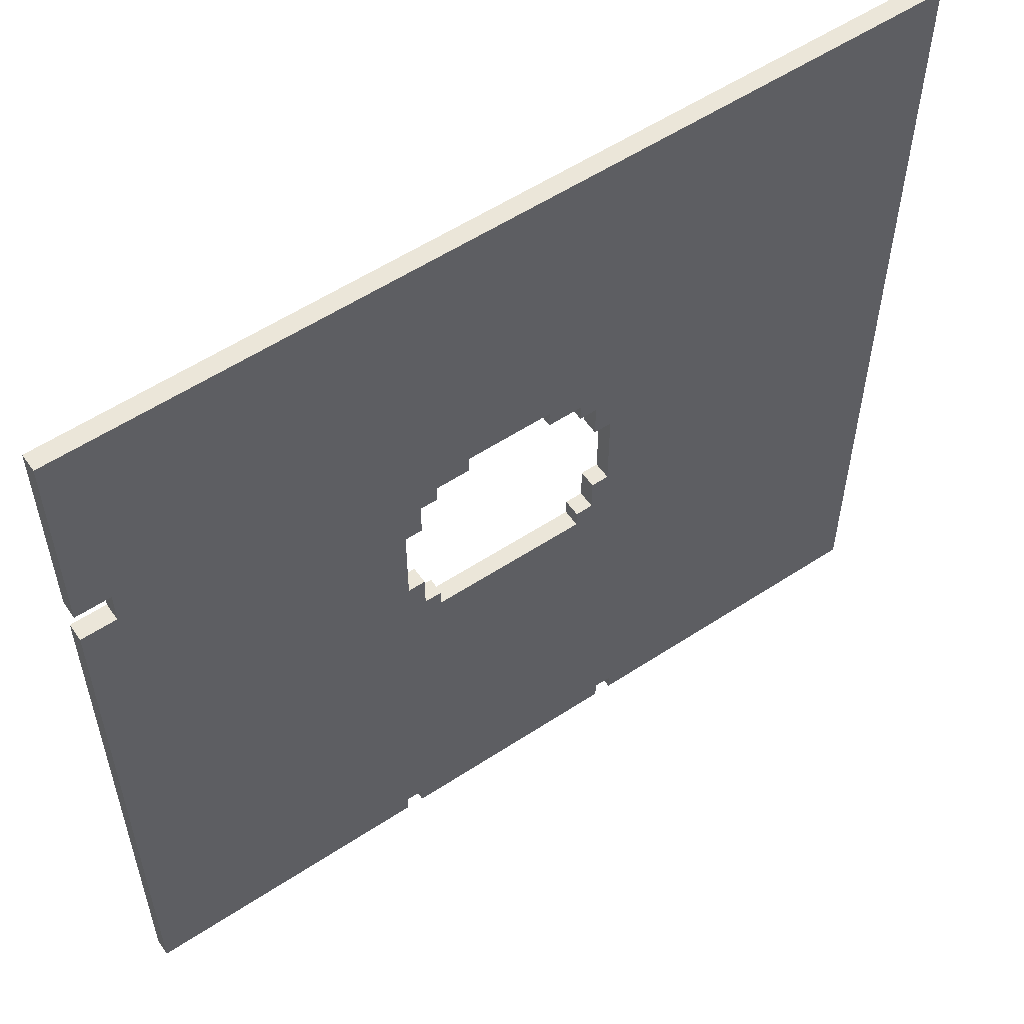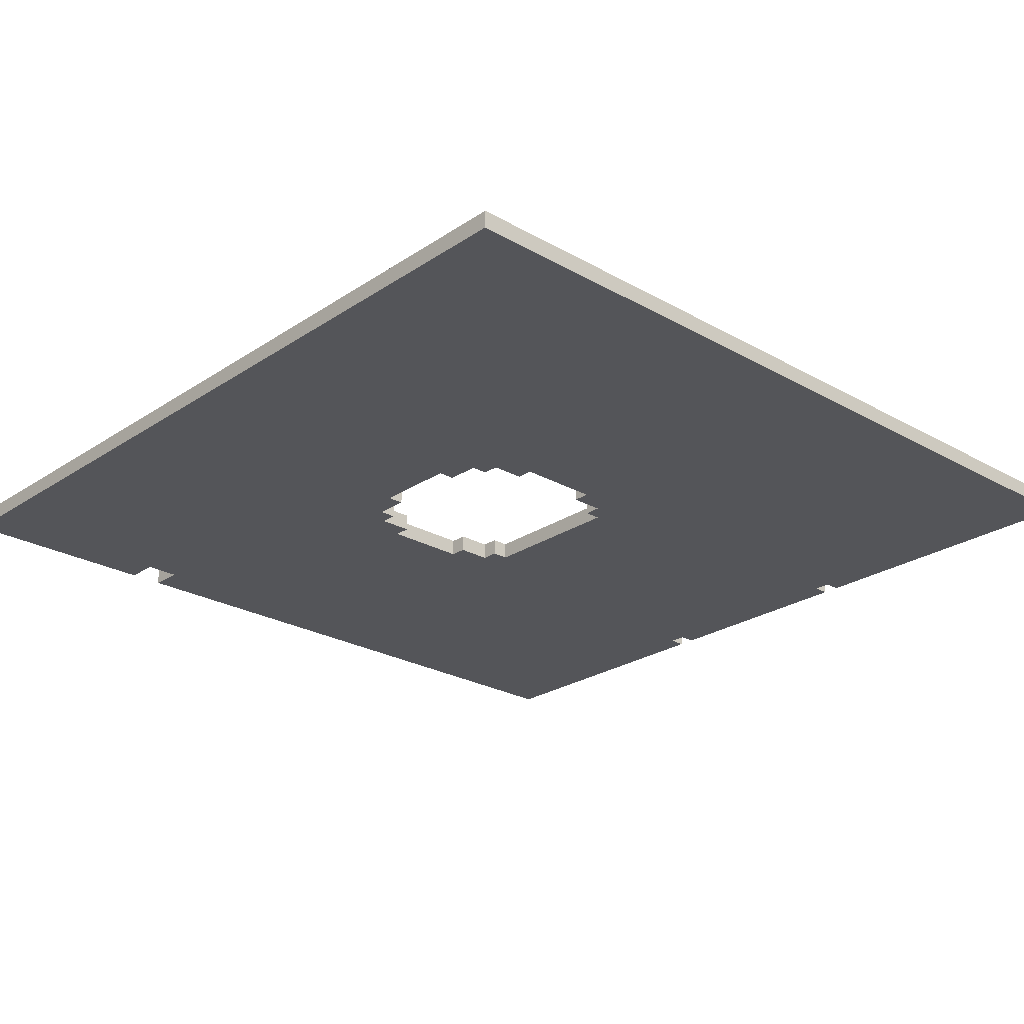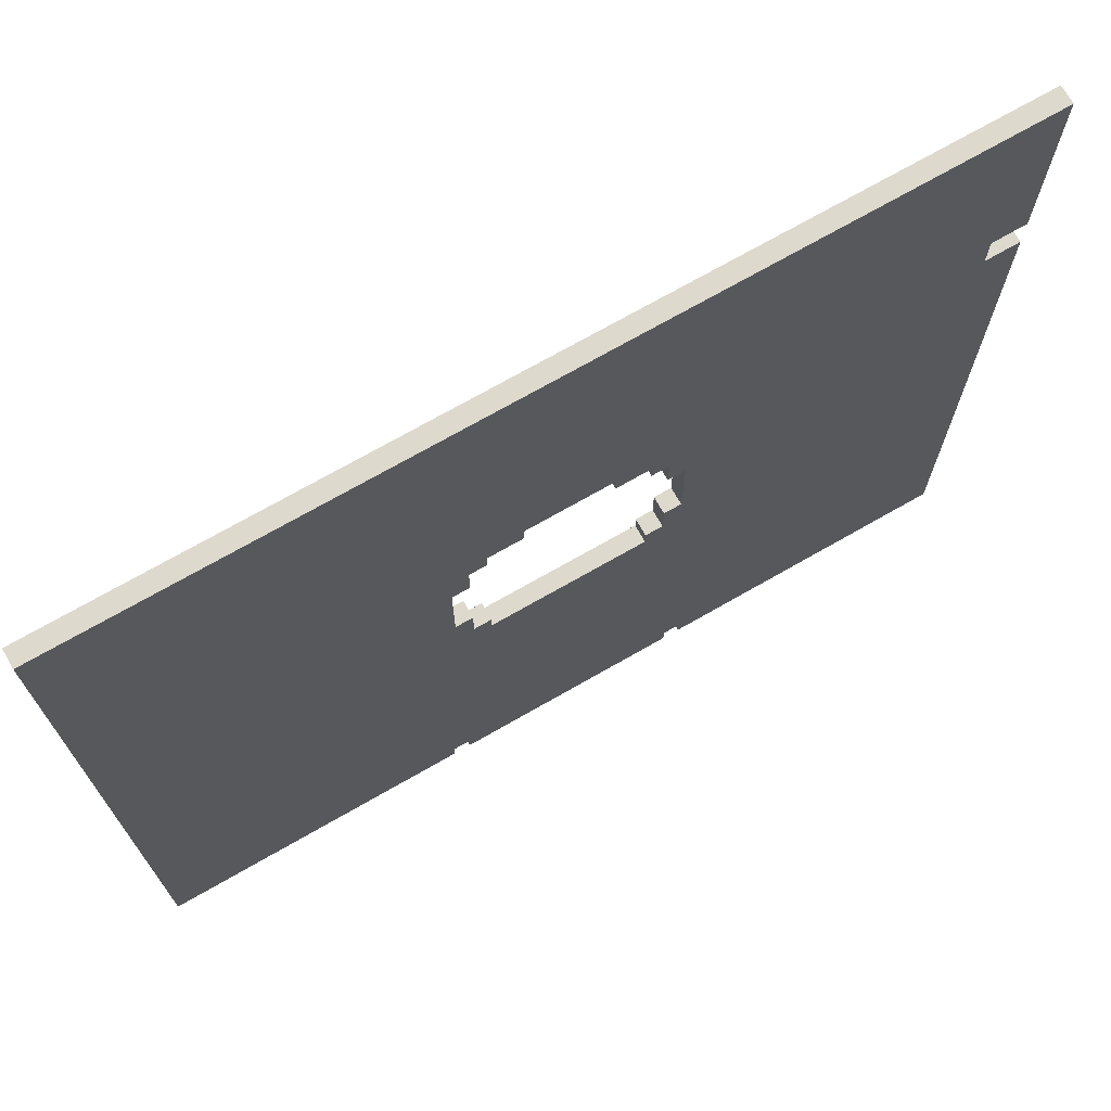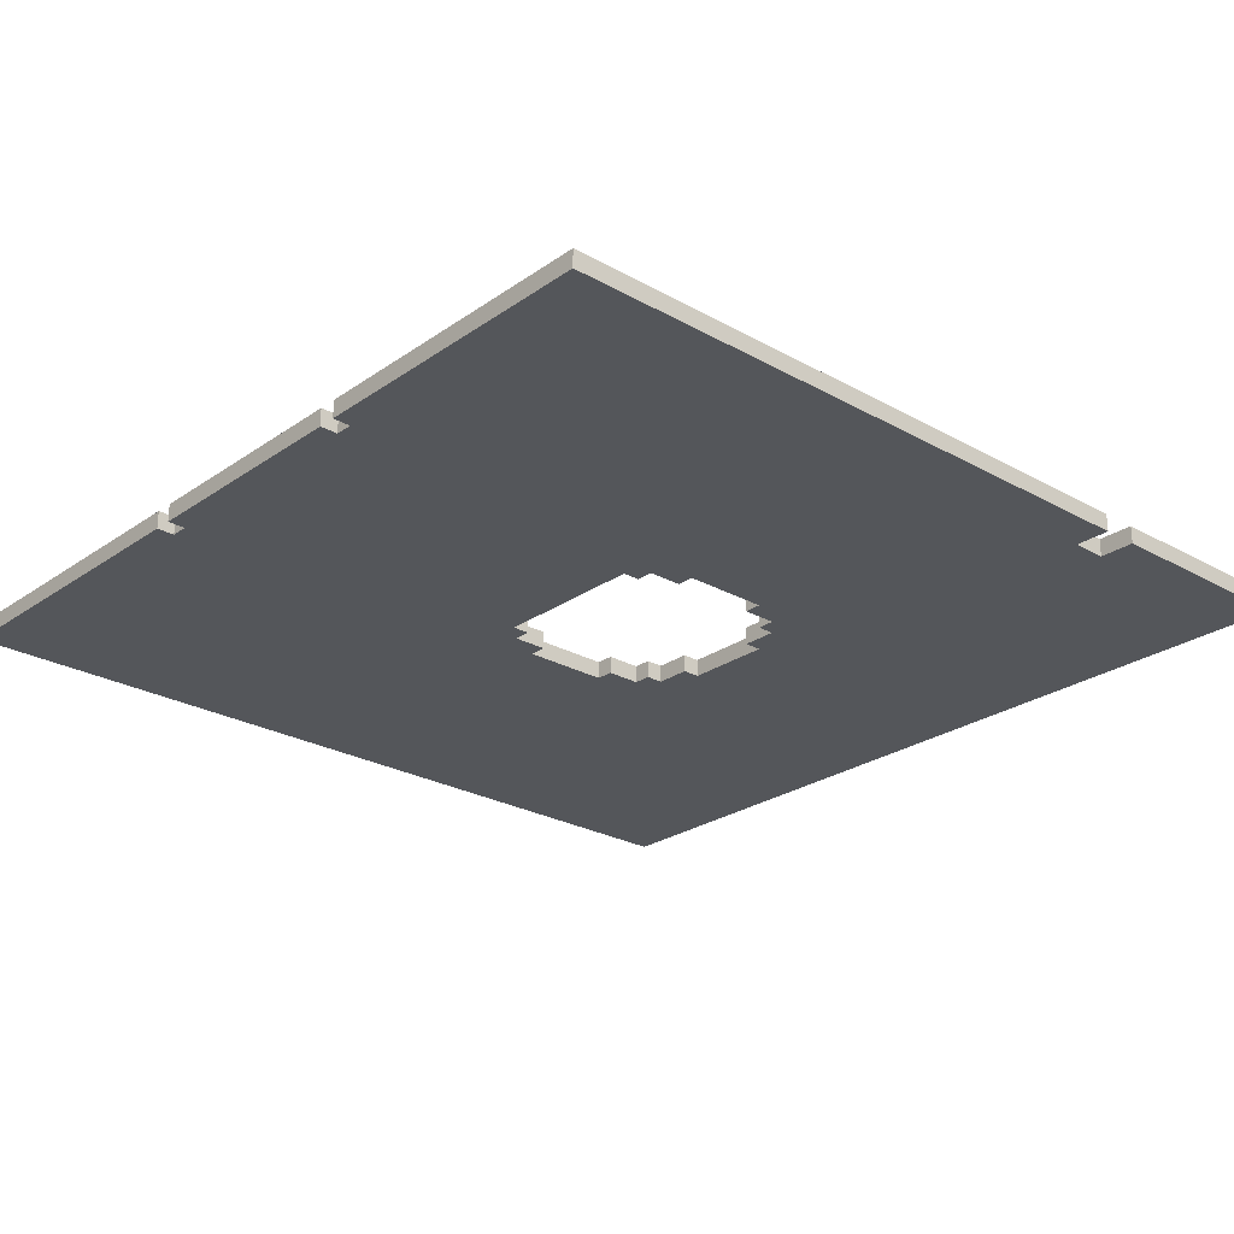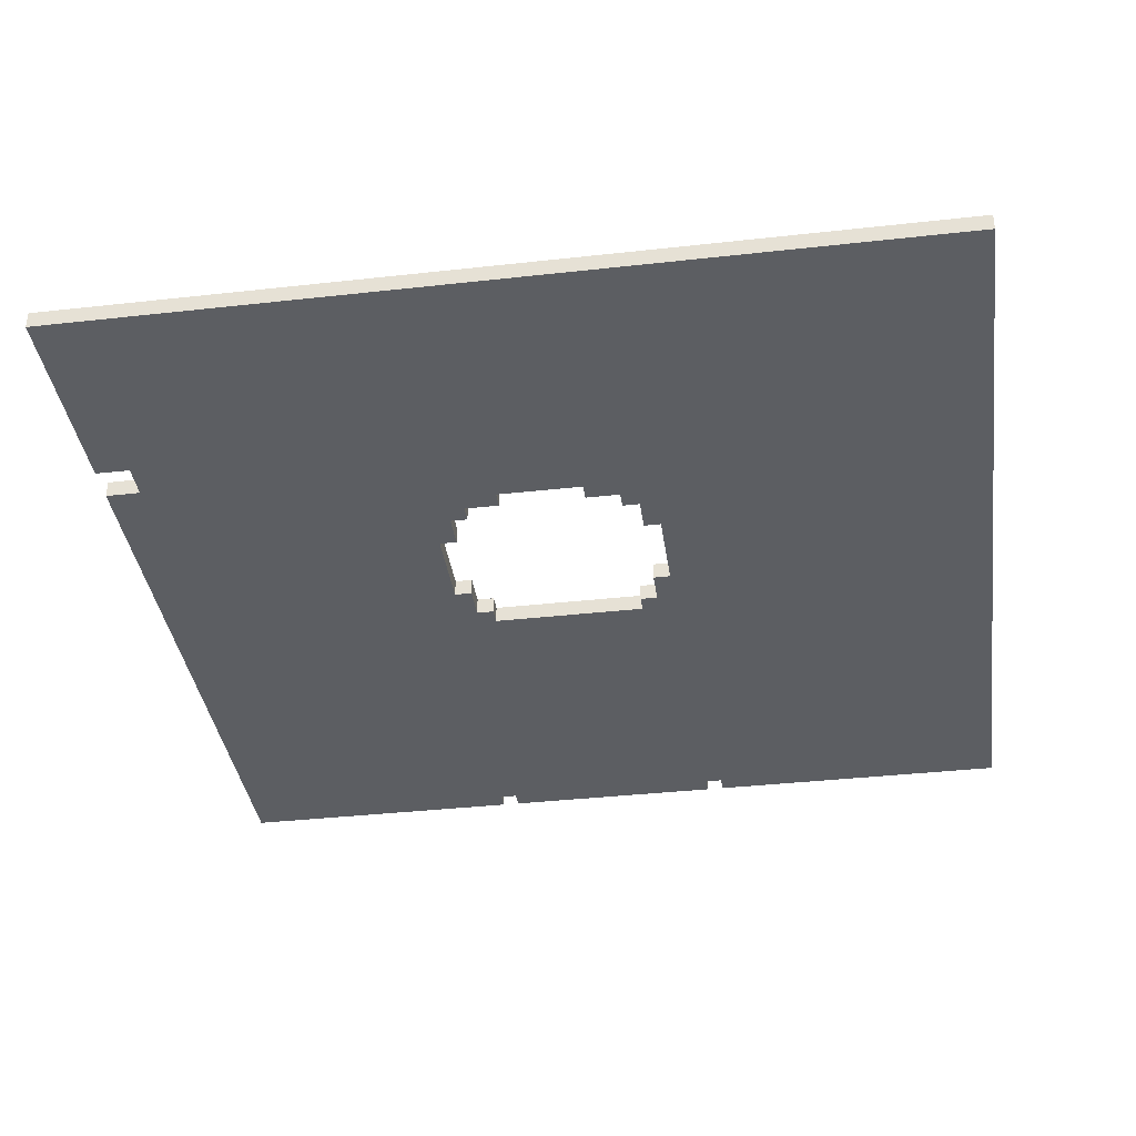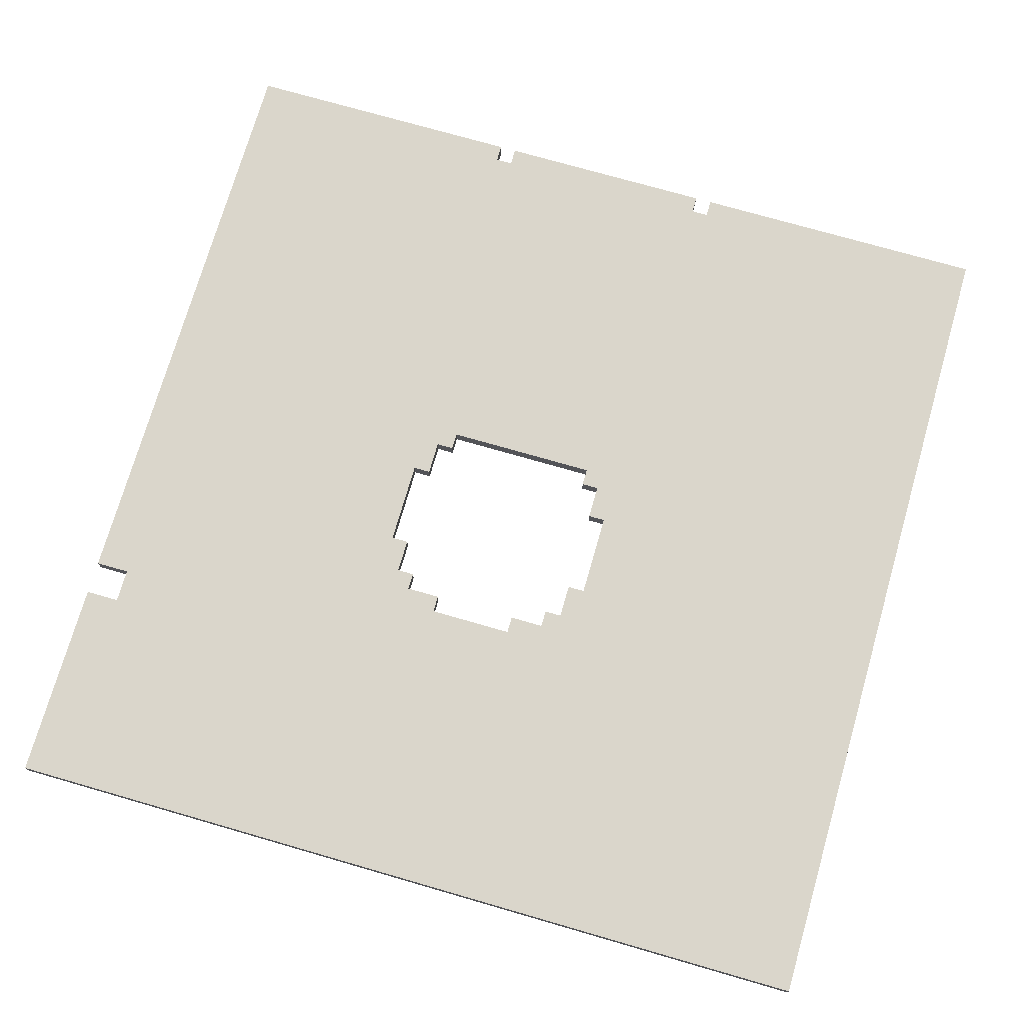
<metadata>
{"format":"obj","ext":"obj","renderer":"f3d","projection":"perspective","resolution":1024,"background":"white","views":[{"elev":56.3,"azim":145.5,"up":"+Y"},{"elev":-24.8,"azim":-132.8,"up":"+Z"},{"elev":72.0,"azim":-29.8,"up":"+Y"},{"elev":-25.3,"azim":48.0,"up":"+Z"},{"elev":-37.6,"azim":-171.9,"up":"+Z"},{"elev":73.8,"azim":-163.9,"up":"+Z"}]}
</metadata>
<code>
g disc-5inch
v -25 0 0.5
v -25 0 -0.5
v -25 50 0.5
v -25 50 -0.5
v -6 0 0.5
v -6 0 -0.5
v -6 1 0.5
v -6 1 -0.5
v 3 32 0.5
v 3 32 -0.5
v 3 33 0.5
v 3 33 -0.5
v 5 21 0.5
v 5 21 -0.5
v 5 22 0.5
v 5 22 -0.5
v 5 31 0.5
v 5 31 -0.5
v 5 32 0.5
v 5 32 -0.5
v 6 22 0.5
v 6 22 -0.5
v 6 24 0.5
v 6 24 -0.5
v 6 29 0.5
v 6 29 -0.5
v 6 31 0.5
v 6 31 -0.5
v 7 24 0.5
v 7 24 -0.5
v 7 29 0.5
v 7 29 -0.5
v 8 0 0.5
v 8 0 -0.5
v 8 1 0.5
v 8 1 -0.5
v -7 0 0.5
v -7 0 -0.5
v -7 1 0.5
v -7 1 -0.5
v -6 24 0.5
v -6 24 -0.5
v -6 29 0.5
v -6 29 -0.5
v -5 22 0.5
v -5 22 -0.5
v -5 24 0.5
v -5 24 -0.5
v -5 29 0.5
v -5 29 -0.5
v -5 31 0.5
v -5 31 -0.5
v -4 21 0.5
v -4 21 -0.5
v -4 22 0.5
v -4 22 -0.5
v -4 31 0.5
v -4 31 -0.5
v -4 32 0.5
v -4 32 -0.5
v -2 32 0.5
v -2 32 -0.5
v -2 33 0.5
v -2 33 -0.5
v 7 0 0.5
v 7 0 -0.5
v 7 1 0.5
v 7 1 -0.5
v 23 36 0.5
v 23 36 -0.5
v 23 38 0.5
v 23 38 -0.5
v 25 0 0.5
v 25 0 -0.5
v 25 36 0.5
v 25 36 -0.5
v 25 38 0.5
v 25 38 -0.5
v 25 50 0.5
v 25 50 -0.5
v -25 0 0.5
v -25 50 0.5
v -23 39 0.5
v -23 48 0.5
v -19 39 0.5
v -19 48 0.5
v -17 42 0.5
v -17 43 0.5
v -17 45 0.5
v -17 46 0.5
v -7 0 0.5
v -7 1 0.5
v -7 24 0.5
v -7 29 0.5
v -6 0 0.5
v -6 1 0.5
v -6 22 0.5
v -6 24 0.5
v -6 29 0.5
v -6 31 0.5
v -5 21 0.5
v -5 22 0.5
v -5 24 0.5
v -5 29 0.5
v -5 31 0.5
v -5 32 0.5
v -4 20 0.5
v -4 21 0.5
v -4 22 0.5
v -4 31 0.5
v -4 32 0.5
v -4 33 0.5
v -3 2 0.5
v -3 14 0.5
v -2 1 0.5
v -2 2 0.5
v -2 14 0.5
v -2 15 0.5
v -2 19 0.5
v -2 20 0.5
v -2 21 0.5
v -2 32 0.5
v -2 33 0.5
v -2 34 0.5
v 2 42 0.5
v 2 43 0.5
v 2 45 0.5
v 2 46 0.5
v 3 1 0.5
v 3 2 0.5
v 3 14 0.5
v 3 15 0.5
v 3 19 0.5
v 3 20 0.5
v 3 21 0.5
v 3 32 0.5
v 3 33 0.5
v 3 34 0.5
v 4 2 0.5
v 4 14 0.5
v 4 39 0.5
v 4 48 0.5
v 5 20 0.5
v 5 21 0.5
v 5 22 0.5
v 5 31 0.5
v 5 32 0.5
v 5 33 0.5
v 6 21 0.5
v 6 22 0.5
v 6 24 0.5
v 6 29 0.5
v 6 31 0.5
v 6 32 0.5
v 7 0 0.5
v 7 1 0.5
v 7 22 0.5
v 7 24 0.5
v 7 29 0.5
v 7 31 0.5
v 8 0 0.5
v 8 1 0.5
v 8 24 0.5
v 8 29 0.5
v 9 19 0.5
v 9 21 0.5
v 11 19 0.5
v 11 21 0.5
v 23 36 0.5
v 23 38 0.5
v 25 0 0.5
v 25 36 0.5
v 25 38 0.5
v 25 50 0.5
v -25 0 -0.5
v -25 50 -0.5
v -23 39 -0.5
v -23 48 -0.5
v -19 39 -0.5
v -19 48 -0.5
v -17 42 -0.5
v -17 43 -0.5
v -17 45 -0.5
v -17 46 -0.5
v -7 0 -0.5
v -7 1 -0.5
v -7 24 -0.5
v -7 29 -0.5
v -6 0 -0.5
v -6 1 -0.5
v -6 22 -0.5
v -6 24 -0.5
v -6 29 -0.5
v -6 31 -0.5
v -5 21 -0.5
v -5 22 -0.5
v -5 24 -0.5
v -5 29 -0.5
v -5 31 -0.5
v -5 32 -0.5
v -4 20 -0.5
v -4 21 -0.5
v -4 22 -0.5
v -4 31 -0.5
v -4 32 -0.5
v -4 33 -0.5
v -3 2 -0.5
v -3 14 -0.5
v -2 1 -0.5
v -2 2 -0.5
v -2 14 -0.5
v -2 15 -0.5
v -2 19 -0.5
v -2 20 -0.5
v -2 21 -0.5
v -2 32 -0.5
v -2 33 -0.5
v -2 34 -0.5
v 2 42 -0.5
v 2 43 -0.5
v 2 45 -0.5
v 2 46 -0.5
v 3 1 -0.5
v 3 2 -0.5
v 3 14 -0.5
v 3 15 -0.5
v 3 19 -0.5
v 3 20 -0.5
v 3 21 -0.5
v 3 32 -0.5
v 3 33 -0.5
v 3 34 -0.5
v 4 2 -0.5
v 4 14 -0.5
v 4 39 -0.5
v 4 48 -0.5
v 5 20 -0.5
v 5 21 -0.5
v 5 22 -0.5
v 5 31 -0.5
v 5 32 -0.5
v 5 33 -0.5
v 6 21 -0.5
v 6 22 -0.5
v 6 24 -0.5
v 6 29 -0.5
v 6 31 -0.5
v 6 32 -0.5
v 7 0 -0.5
v 7 1 -0.5
v 7 22 -0.5
v 7 24 -0.5
v 7 29 -0.5
v 7 31 -0.5
v 8 0 -0.5
v 8 1 -0.5
v 8 24 -0.5
v 8 29 -0.5
v 9 19 -0.5
v 9 21 -0.5
v 11 19 -0.5
v 11 21 -0.5
v 23 36 -0.5
v 23 38 -0.5
v 25 0 -0.5
v 25 36 -0.5
v 25 38 -0.5
v 25 50 -0.5
v -25 0 0.5
v -7 0 0.5
v -6 0 0.5
v 7 0 0.5
v 8 0 0.5
v 25 0 0.5
v -25 0 -0.5
v -7 0 -0.5
v -6 0 -0.5
v 7 0 -0.5
v 8 0 -0.5
v 25 0 -0.5
v -7 1 0.5
v -6 1 0.5
v 7 1 0.5
v 8 1 0.5
v -7 1 -0.5
v -6 1 -0.5
v 7 1 -0.5
v 8 1 -0.5
v -6 29 0.5
v -5 29 0.5
v 6 29 0.5
v 7 29 0.5
v -6 29 -0.5
v -5 29 -0.5
v 6 29 -0.5
v 7 29 -0.5
v -5 31 0.5
v -4 31 0.5
v 5 31 0.5
v 6 31 0.5
v -5 31 -0.5
v -4 31 -0.5
v 5 31 -0.5
v 6 31 -0.5
v -4 32 0.5
v -2 32 0.5
v 3 32 0.5
v 5 32 0.5
v -4 32 -0.5
v -2 32 -0.5
v 3 32 -0.5
v 5 32 -0.5
v -2 33 0.5
v 3 33 0.5
v -2 33 -0.5
v 3 33 -0.5
v 23 38 0.5
v 25 38 0.5
v 23 38 -0.5
v 25 38 -0.5
v -4 21 0.5
v -2 21 0.5
v 3 21 0.5
v 5 21 0.5
v -4 21 -0.5
v -2 21 -0.5
v 3 21 -0.5
v 5 21 -0.5
v -5 22 0.5
v -4 22 0.5
v 5 22 0.5
v 6 22 0.5
v -5 22 -0.5
v -4 22 -0.5
v 5 22 -0.5
v 6 22 -0.5
v -6 24 0.5
v -5 24 0.5
v 6 24 0.5
v 7 24 0.5
v -6 24 -0.5
v -5 24 -0.5
v 6 24 -0.5
v 7 24 -0.5
v 23 36 0.5
v 25 36 0.5
v 23 36 -0.5
v 25 36 -0.5
v -25 50 0.5
v 25 50 0.5
v -25 50 -0.5
v 25 50 -0.5
f 3 2 1
f 4 2 3
f 7 6 5
f 8 6 7
f 11 10 9
f 12 10 11
f 15 14 13
f 16 14 15
f 19 18 17
f 20 18 19
f 23 22 21
f 24 22 23
f 27 26 25
f 28 26 27
f 31 30 29
f 32 30 31
f 35 34 33
f 36 34 35
f 37 38 39
f 39 38 40
f 41 42 43
f 43 42 44
f 45 46 47
f 47 46 48
f 49 50 51
f 51 50 52
f 53 54 55
f 55 54 56
f 57 58 59
f 59 58 60
f 61 62 63
f 63 62 64
f 65 66 67
f 67 66 68
f 69 70 71
f 71 70 72
f 73 74 75
f 75 74 76
f 77 78 79
f 79 78 80
f 83 82 81
f 84 82 83
f 85 83 81
f 85 84 83
f 86 82 84
f 86 84 85
f 87 86 85
f 88 86 87
f 89 86 88
f 90 86 89
f 91 85 81
f 92 85 91
f 93 85 92
f 94 85 93
f 96 93 92
f 97 93 96
f 98 94 93
f 98 93 97
f 99 85 94
f 99 94 98
f 100 85 99
f 101 97 96
f 101 96 95
f 102 98 97
f 102 97 101
f 103 98 102
f 104 100 99
f 105 85 100
f 105 100 104
f 106 85 105
f 107 101 95
f 108 102 101
f 108 101 107
f 109 102 108
f 110 106 105
f 111 85 106
f 111 106 110
f 112 85 111
f 113 107 95
f 114 107 113
f 115 113 95
f 116 114 113
f 116 113 115
f 117 107 114
f 117 114 116
f 118 107 117
f 119 107 118
f 120 108 107
f 120 107 119
f 121 108 120
f 122 112 111
f 123 85 112
f 123 112 122
f 124 85 123
f 125 87 85
f 125 88 87
f 126 89 88
f 126 88 125
f 127 90 89
f 127 89 126
f 128 86 90
f 128 90 127
f 129 116 115
f 129 115 95
f 129 117 116
f 129 118 117
f 130 118 129
f 131 118 130
f 132 119 118
f 132 118 131
f 133 120 119
f 133 119 132
f 134 121 120
f 134 120 133
f 135 121 134
f 137 124 123
f 138 85 124
f 138 124 137
f 139 131 130
f 139 130 129
f 140 133 132
f 140 131 139
f 140 132 131
f 140 134 133
f 141 127 126
f 141 125 85
f 141 126 125
f 141 138 137
f 141 85 138
f 141 128 127
f 142 82 86
f 142 128 141
f 142 86 128
f 143 134 140
f 143 135 134
f 143 140 139
f 144 135 143
f 147 137 136
f 148 141 137
f 148 142 141
f 148 137 147
f 149 145 144
f 149 144 143
f 150 145 149
f 153 147 146
f 154 148 147
f 154 147 153
f 155 129 95
f 155 139 129
f 155 143 139
f 155 149 143
f 155 150 149
f 156 150 155
f 157 151 150
f 157 150 156
f 158 151 157
f 159 153 152
f 160 154 153
f 160 153 159
f 162 158 157
f 162 157 156
f 163 159 158
f 163 158 162
f 164 160 159
f 164 159 163
f 165 162 161
f 165 163 162
f 165 164 163
f 166 164 165
f 167 165 161
f 167 166 165
f 168 164 166
f 168 166 167
f 169 154 160
f 169 164 168
f 169 168 167
f 169 142 148
f 169 148 154
f 169 160 164
f 170 142 169
f 171 167 161
f 171 169 167
f 172 169 171
f 173 142 170
f 174 82 142
f 174 142 173
f 175 176 177
f 177 176 178
f 175 177 179
f 177 178 179
f 178 176 180
f 179 178 180
f 179 180 181
f 181 180 182
f 182 180 183
f 183 180 184
f 175 179 185
f 185 179 186
f 186 179 187
f 187 179 188
f 186 187 190
f 190 187 191
f 187 188 192
f 191 187 192
f 188 179 193
f 192 188 193
f 193 179 194
f 190 191 195
f 189 190 195
f 191 192 196
f 195 191 196
f 196 192 197
f 193 194 198
f 194 179 199
f 198 194 199
f 199 179 200
f 189 195 201
f 195 196 202
f 201 195 202
f 202 196 203
f 199 200 204
f 200 179 205
f 204 200 205
f 205 179 206
f 189 201 207
f 207 201 208
f 189 207 209
f 207 208 210
f 209 207 210
f 208 201 211
f 210 208 211
f 211 201 212
f 212 201 213
f 201 202 214
f 213 201 214
f 214 202 215
f 205 206 216
f 206 179 217
f 216 206 217
f 217 179 218
f 179 181 219
f 181 182 219
f 182 183 220
f 219 182 220
f 183 184 221
f 220 183 221
f 184 180 222
f 221 184 222
f 209 210 223
f 189 209 223
f 210 211 223
f 211 212 223
f 223 212 224
f 224 212 225
f 212 213 226
f 225 212 226
f 213 214 227
f 226 213 227
f 214 215 228
f 227 214 228
f 228 215 229
f 217 218 231
f 218 179 232
f 231 218 232
f 224 225 233
f 223 224 233
f 226 227 234
f 233 225 234
f 225 226 234
f 227 228 234
f 220 221 235
f 179 219 235
f 219 220 235
f 231 232 235
f 232 179 235
f 221 222 235
f 180 176 236
f 235 222 236
f 222 180 236
f 234 228 237
f 228 229 237
f 233 234 237
f 237 229 238
f 230 231 241
f 231 235 242
f 235 236 242
f 241 231 242
f 238 239 243
f 237 238 243
f 243 239 244
f 240 241 247
f 241 242 248
f 247 241 248
f 189 223 249
f 223 233 249
f 233 237 249
f 237 243 249
f 243 244 249
f 249 244 250
f 244 245 251
f 250 244 251
f 251 245 252
f 246 247 253
f 247 248 254
f 253 247 254
f 251 252 256
f 250 251 256
f 252 253 257
f 256 252 257
f 253 254 258
f 257 253 258
f 255 256 259
f 256 257 259
f 257 258 259
f 259 258 260
f 255 259 261
f 259 260 261
f 260 258 262
f 261 260 262
f 254 248 263
f 262 258 263
f 261 262 263
f 242 236 263
f 248 242 263
f 258 254 263
f 263 236 264
f 255 261 265
f 261 263 265
f 265 263 266
f 264 236 267
f 236 176 268
f 267 236 268
f 275 270 269
f 276 270 275
f 277 272 271
f 278 272 277
f 279 274 273
f 280 274 279
f 285 282 281
f 286 282 285
f 287 284 283
f 288 284 287
f 293 290 289
f 294 290 293
f 295 292 291
f 296 292 295
f 301 298 297
f 302 298 301
f 303 300 299
f 304 300 303
f 309 306 305
f 310 306 309
f 311 308 307
f 312 308 311
f 315 314 313
f 316 314 315
f 319 318 317
f 320 318 319
f 321 322 325
f 322 323 326
f 325 322 326
f 323 324 327
f 326 323 327
f 327 324 328
f 329 330 333
f 333 330 334
f 331 332 335
f 335 332 336
f 337 338 341
f 341 338 342
f 339 340 343
f 343 340 344
f 345 346 347
f 347 346 348
f 349 350 351
f 351 350 352

</code>
